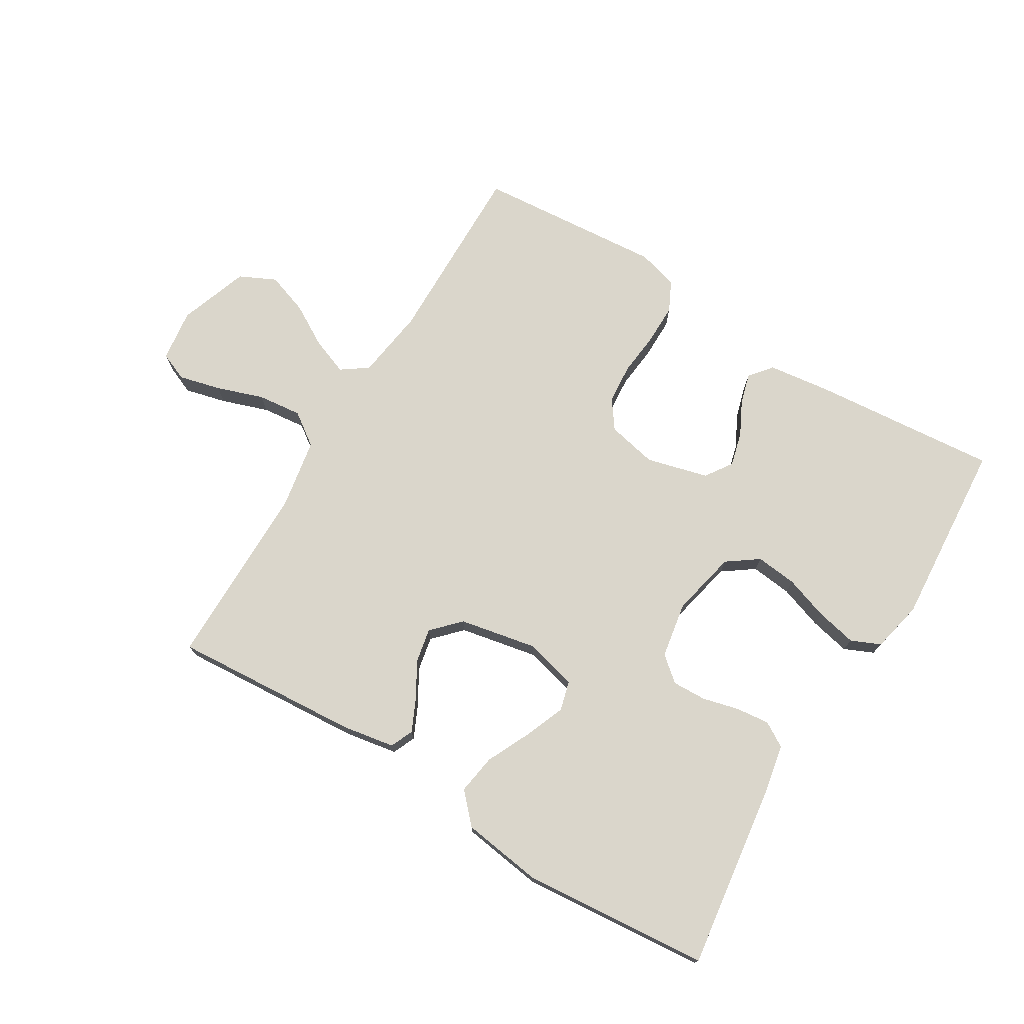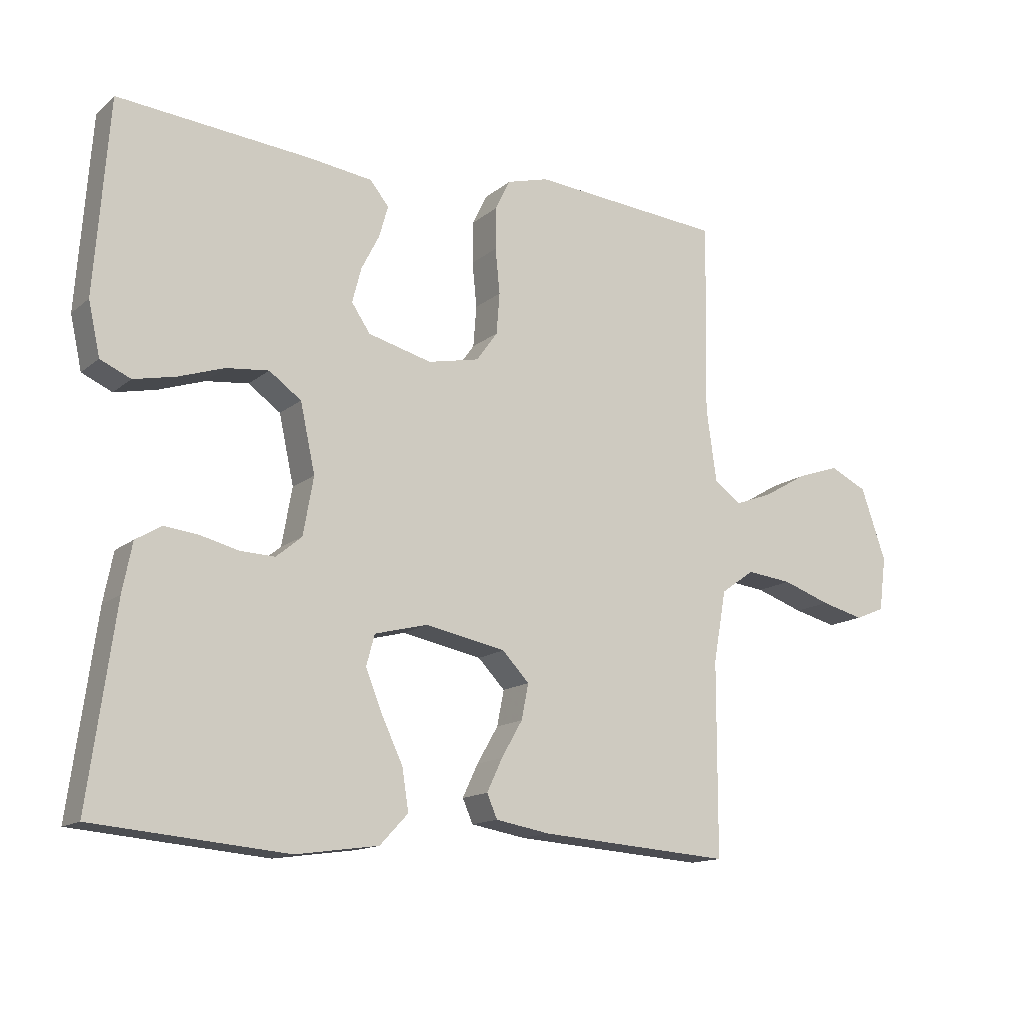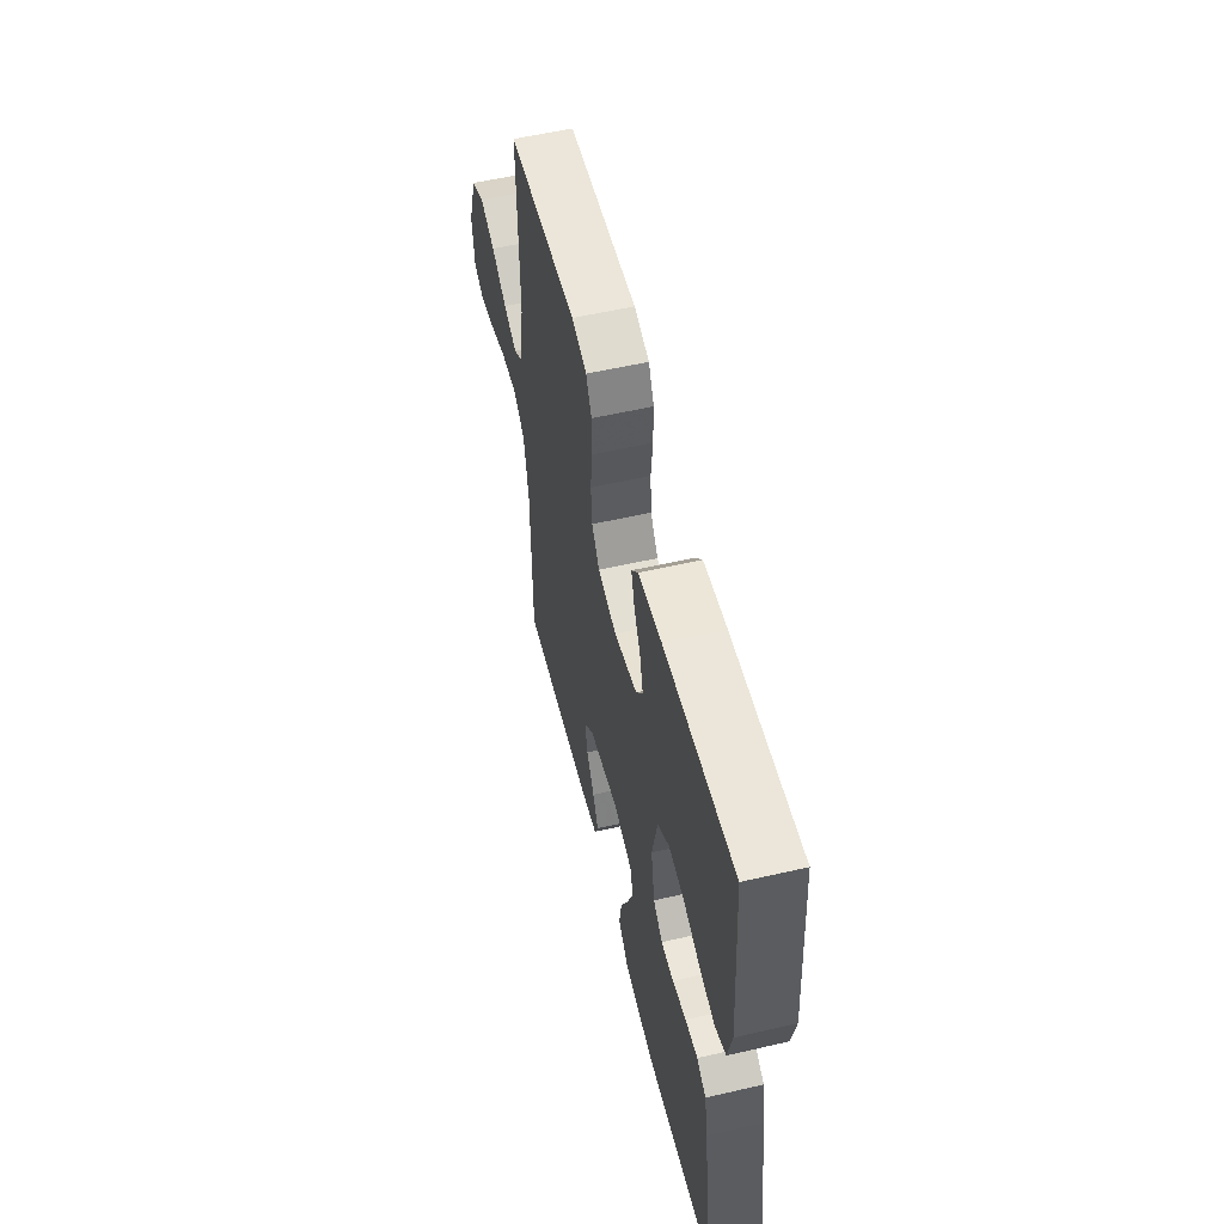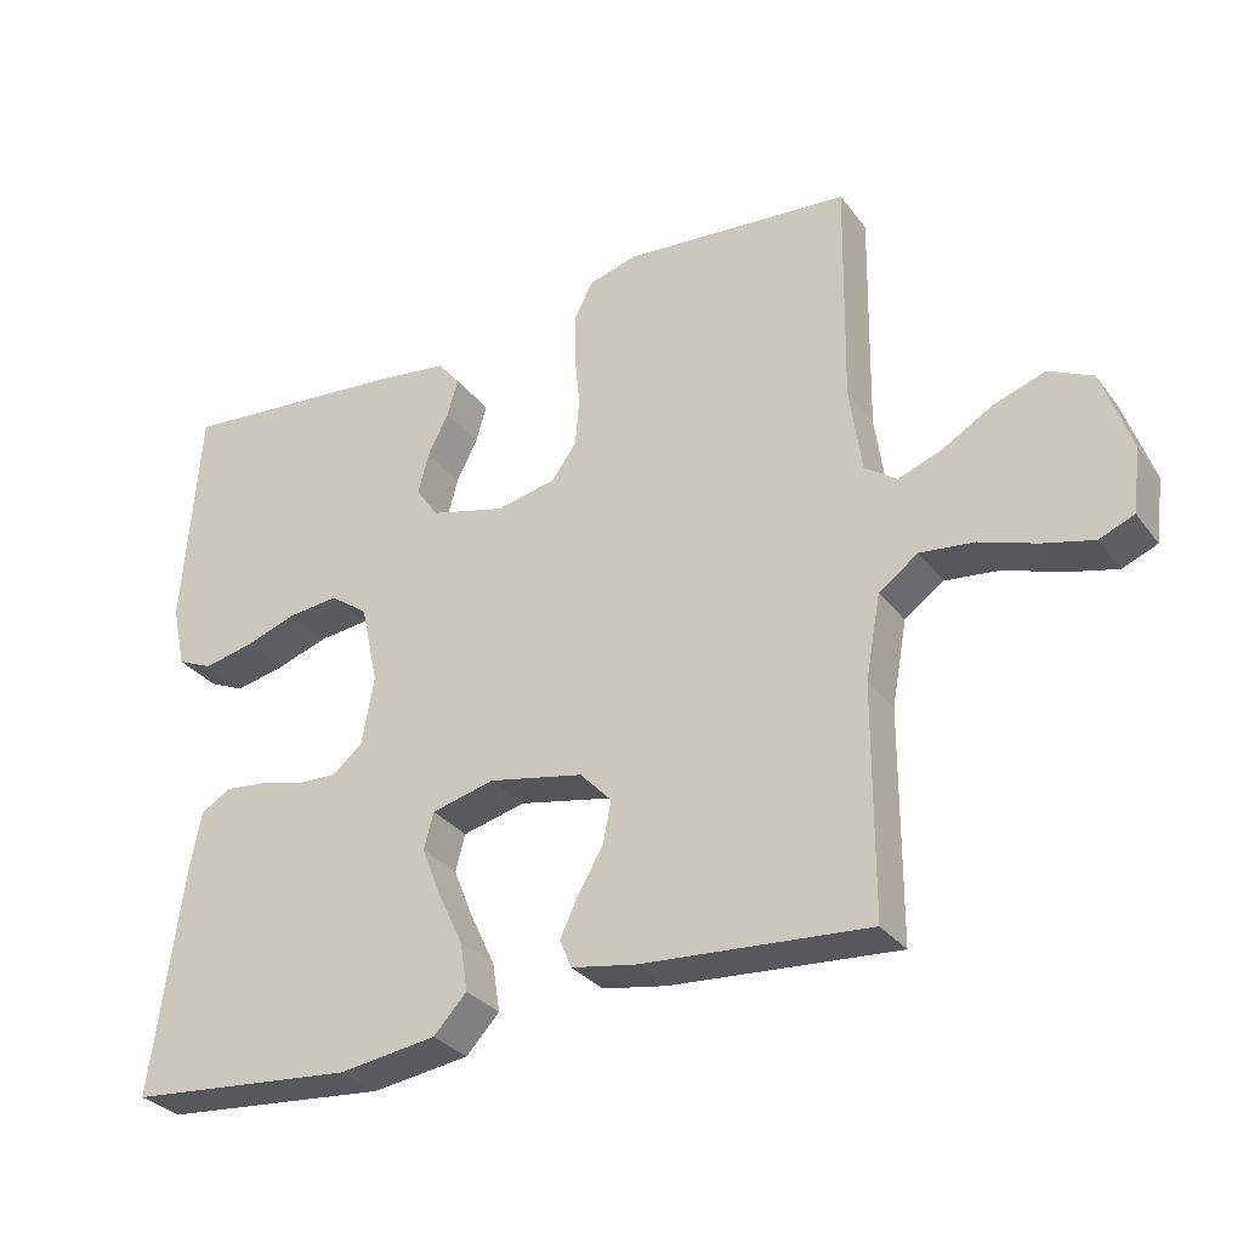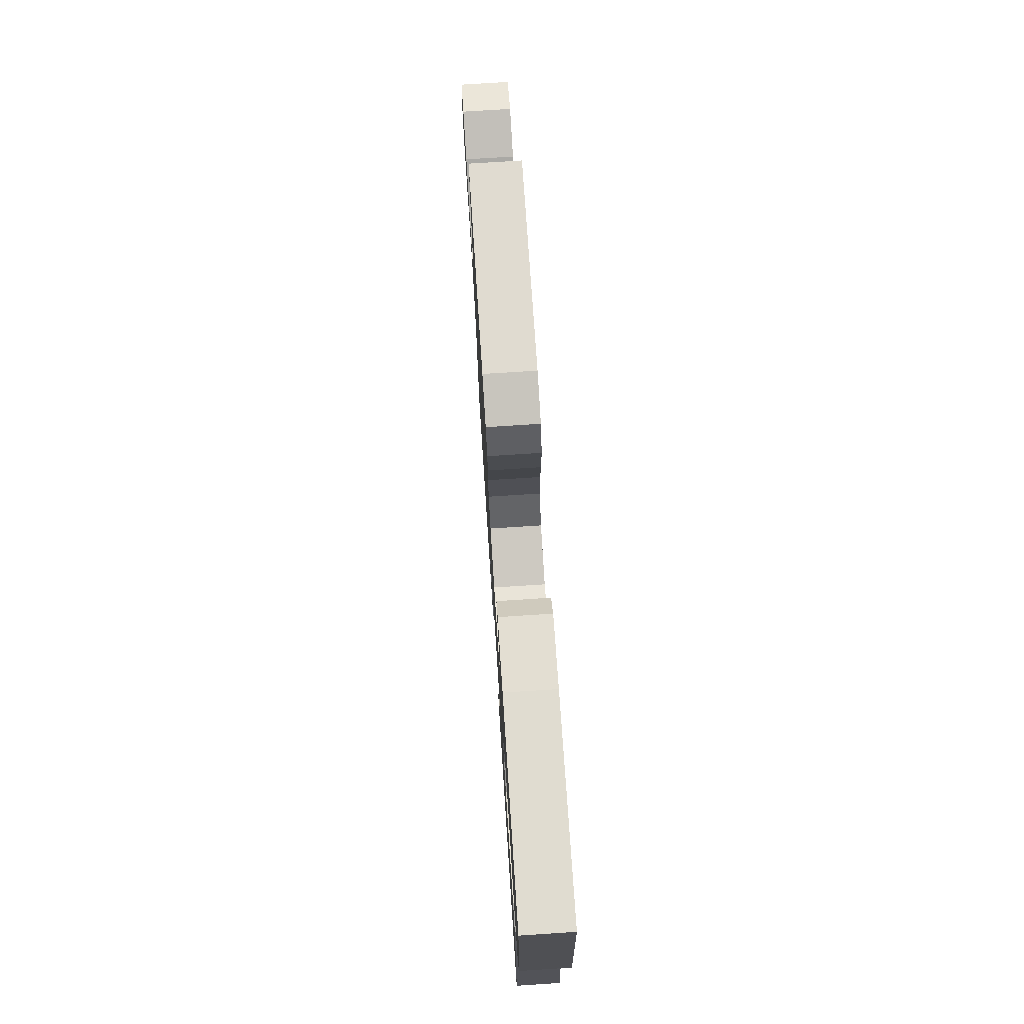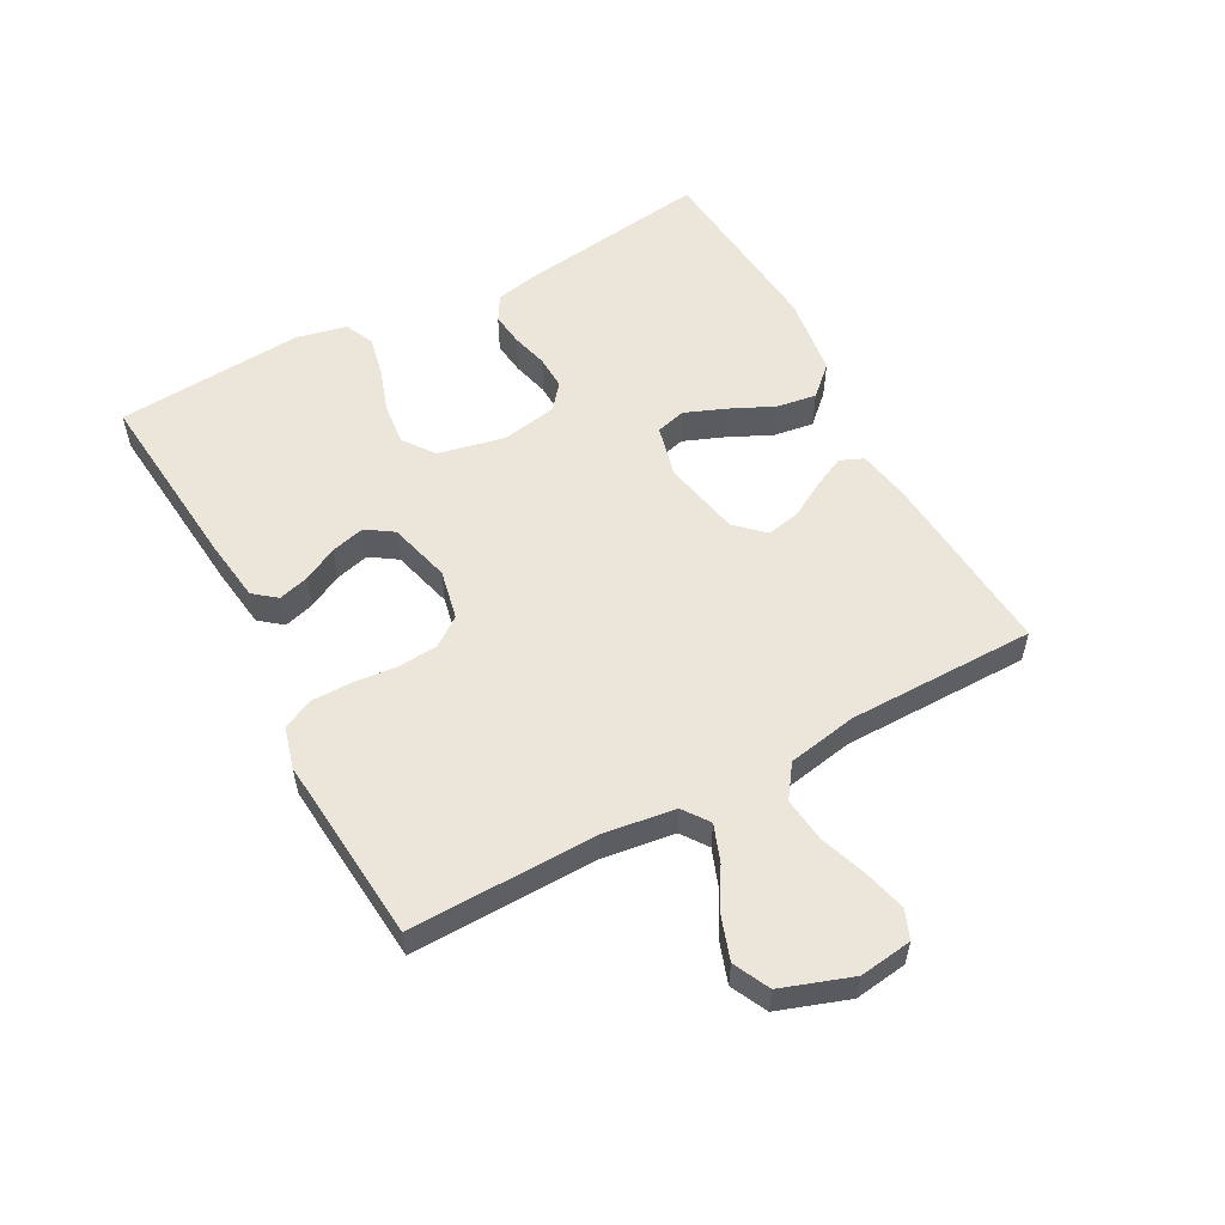
<metadata>
{"format":"obj","ext":"obj","renderer":"f3d","projection":"perspective","resolution":1024,"background":"white","views":[{"elev":74.1,"azim":-148.6,"up":"+Y"},{"elev":-14.1,"azim":-30.7,"up":"+Z"},{"elev":55.9,"azim":-103.6,"up":"+Z"},{"elev":-30.8,"azim":30.3,"up":"+Z"},{"elev":74.7,"azim":-93.7,"up":"+Z"},{"elev":55.5,"azim":61.5,"up":"+Y"}]}
</metadata>
<code>
v -0.5 0.07 0.5
v -0.2 0.07 0.473
v -0.101 0.07 0.46
v -0.072 0.07 0.424
v -0.086 0.07 0.375
v -0.114 0.07 0.32
v -0.128 0.07 0.266
v -0.099 0.07 0.223
v 0 0.07 0.197
v 0.08 0.07 0.214
v 0.113 0.07 0.26
v 0.118 0.07 0.324
v 0.111 0.07 0.394
v 0.111 0.07 0.459
v 0.135 0.07 0.507
v 0.2 0.07 0.525
v 0.5 0.07 0.5
v 0.495 0.07 0.2
v 0.511 0.07 0.086
v 0.553 0.07 0.056
v 0.612 0.07 0.078
v 0.679 0.07 0.117
v 0.746 0.07 0.14
v 0.804 0.07 0.112
v 0.843 0.07 0
v 0.832 0.07 -0.084
v 0.786 0.07 -0.103
v 0.719 0.07 -0.086
v 0.644 0.07 -0.06
v 0.573 0.07 -0.052
v 0.521 0.07 -0.089
v 0.501 0.07 -0.2
v 0.5 0.07 -0.5
v 0.2 0.07 -0.478
v 0.115 0.07 -0.463
v 0.099 0.07 -0.426
v 0.123 0.07 -0.375
v 0.156 0.07 -0.318
v 0.167 0.07 -0.263
v 0.125 0.07 -0.219
v 0 0.07 -0.194
v -0.083 0.07 -0.215
v -0.096 0.07 -0.263
v -0.07 0.07 -0.328
v -0.037 0.07 -0.398
v -0.027 0.07 -0.462
v -0.071 0.07 -0.509
v -0.2 0.07 -0.527
v -0.5 0.07 -0.5
v -0.459 0.07 -0.2
v -0.444 0.07 -0.124
v -0.404 0.07 -0.1
v -0.351 0.07 -0.106
v -0.292 0.07 -0.121
v -0.238 0.07 -0.123
v -0.198 0.07 -0.09
v -0.182 0.07 0
v -0.205 0.07 0.106
v -0.255 0.07 0.142
v -0.321 0.07 0.135
v -0.392 0.07 0.111
v -0.457 0.07 0.097
v -0.504 0.07 0.118
v -0.522 0.07 0.2
v -0.5 0 0.5
v -0.2 0 0.473
v -0.101 0 0.46
v -0.072 0 0.424
v -0.086 0 0.375
v -0.114 0 0.32
v -0.128 0 0.266
v -0.099 0 0.223
v 0 0 0.197
v 0.08 0 0.214
v 0.113 0 0.26
v 0.118 0 0.324
v 0.111 0 0.394
v 0.111 0 0.459
v 0.135 0 0.507
v 0.2 0 0.525
v 0.5 0 0.5
v 0.495 0 0.2
v 0.511 0 0.086
v 0.553 0 0.056
v 0.612 0 0.078
v 0.679 0 0.117
v 0.746 0 0.14
v 0.804 0 0.112
v 0.843 0 0
v 0.832 0 -0.084
v 0.786 0 -0.103
v 0.719 0 -0.086
v 0.644 0 -0.06
v 0.573 0 -0.052
v 0.521 0 -0.089
v 0.501 0 -0.2
v 0.5 0 -0.5
v 0.2 0 -0.478
v 0.115 0 -0.463
v 0.099 0 -0.426
v 0.123 0 -0.375
v 0.156 0 -0.318
v 0.167 0 -0.263
v 0.125 0 -0.219
v 0 0 -0.194
v -0.083 0 -0.215
v -0.096 0 -0.263
v -0.07 0 -0.328
v -0.037 0 -0.398
v -0.027 0 -0.462
v -0.071 0 -0.509
v -0.2 0 -0.527
v -0.5 0 -0.5
v -0.459 0 -0.2
v -0.444 0 -0.124
v -0.404 0 -0.1
v -0.351 0 -0.106
v -0.292 0 -0.121
v -0.238 0 -0.123
v -0.198 0 -0.09
v -0.182 0 0
v -0.205 0 0.106
v -0.255 0 0.142
v -0.321 0 0.135
v -0.392 0 0.111
v -0.457 0 0.097
v -0.504 0 0.118
v -0.522 0 0.2
f 4 5 6
f 3 4 6
f 2 3 6
f 1 2 6
f 64 1 6
f 63 64 6
f 62 63 6
f 61 62 6
f 60 61 6
f 59 60 6 7
f 58 59 7 8
f 57 58 8 9
f 56 57 9 10
f 52 53 54
f 51 52 54
f 50 51 54
f 49 50 54
f 48 49 54
f 47 48 54
f 46 47 54
f 45 46 54
f 44 45 54
f 43 44 54 55
f 42 43 55 56
f 36 37 38
f 35 36 38
f 34 35 38
f 33 34 38
f 32 33 38
f 31 32 38 39
f 30 31 39 40
f 27 28 29
f 26 27 29
f 25 26 29
f 24 25 29
f 23 24 29
f 22 23 29
f 21 22 29
f 20 21 29 30
f 30 40 41
f 20 30 41
f 19 20 41
f 16 17 18
f 15 16 18
f 14 15 18
f 13 14 18
f 12 13 18
f 11 12 18 19
f 42 56 10
f 41 42 10
f 19 41 10
f 10 11 19
f 70 69 68
f 70 68 67
f 70 67 66
f 70 66 65
f 70 65 128
f 70 128 127
f 70 127 126
f 70 126 125
f 70 125 124
f 71 70 124 123
f 72 71 123 122
f 73 72 122 121
f 74 73 121 120
f 118 117 116
f 118 116 115
f 118 115 114
f 118 114 113
f 118 113 112
f 118 112 111
f 118 111 110
f 118 110 109
f 118 109 108
f 119 118 108 107
f 120 119 107 106
f 102 101 100
f 102 100 99
f 102 99 98
f 102 98 97
f 102 97 96
f 103 102 96 95
f 104 103 95 94
f 93 92 91
f 93 91 90
f 93 90 89
f 93 89 88
f 93 88 87
f 93 87 86
f 93 86 85
f 94 93 85 84
f 105 104 94
f 105 94 84
f 105 84 83
f 82 81 80
f 82 80 79
f 82 79 78
f 82 78 77
f 82 77 76
f 83 82 76 75
f 74 120 106
f 74 106 105
f 74 105 83
f 83 75 74
f 1 65 66 2
f 2 66 67 3
f 3 67 68 4
f 4 68 69 5
f 5 69 70 6
f 6 70 71 7
f 7 71 72 8
f 8 72 73 9
f 9 73 74 10
f 10 74 75 11
f 11 75 76 12
f 12 76 77 13
f 13 77 78 14
f 14 78 79 15
f 15 79 80 16
f 16 80 81 17
f 17 81 82 18
f 18 82 83 19
f 19 83 84 20
f 20 84 85 21
f 21 85 86 22
f 22 86 87 23
f 23 87 88 24
f 24 88 89 25
f 25 89 90 26
f 26 90 91 27
f 27 91 92 28
f 28 92 93 29
f 29 93 94 30
f 30 94 95 31
f 31 95 96 32
f 32 96 97 33
f 33 97 98 34
f 34 98 99 35
f 35 99 100 36
f 36 100 101 37
f 37 101 102 38
f 38 102 103 39
f 39 103 104 40
f 40 104 105 41
f 41 105 106 42
f 42 106 107 43
f 43 107 108 44
f 44 108 109 45
f 45 109 110 46
f 46 110 111 47
f 47 111 112 48
f 48 112 113 49
f 49 113 114 50
f 50 114 115 51
f 51 115 116 52
f 52 116 117 53
f 53 117 118 54
f 54 118 119 55
f 55 119 120 56
f 56 120 121 57
f 57 121 122 58
f 58 122 123 59
f 59 123 124 60
f 60 124 125 61
f 61 125 126 62
f 62 126 127 63
f 63 127 128 64
f 64 128 65 1

</code>
